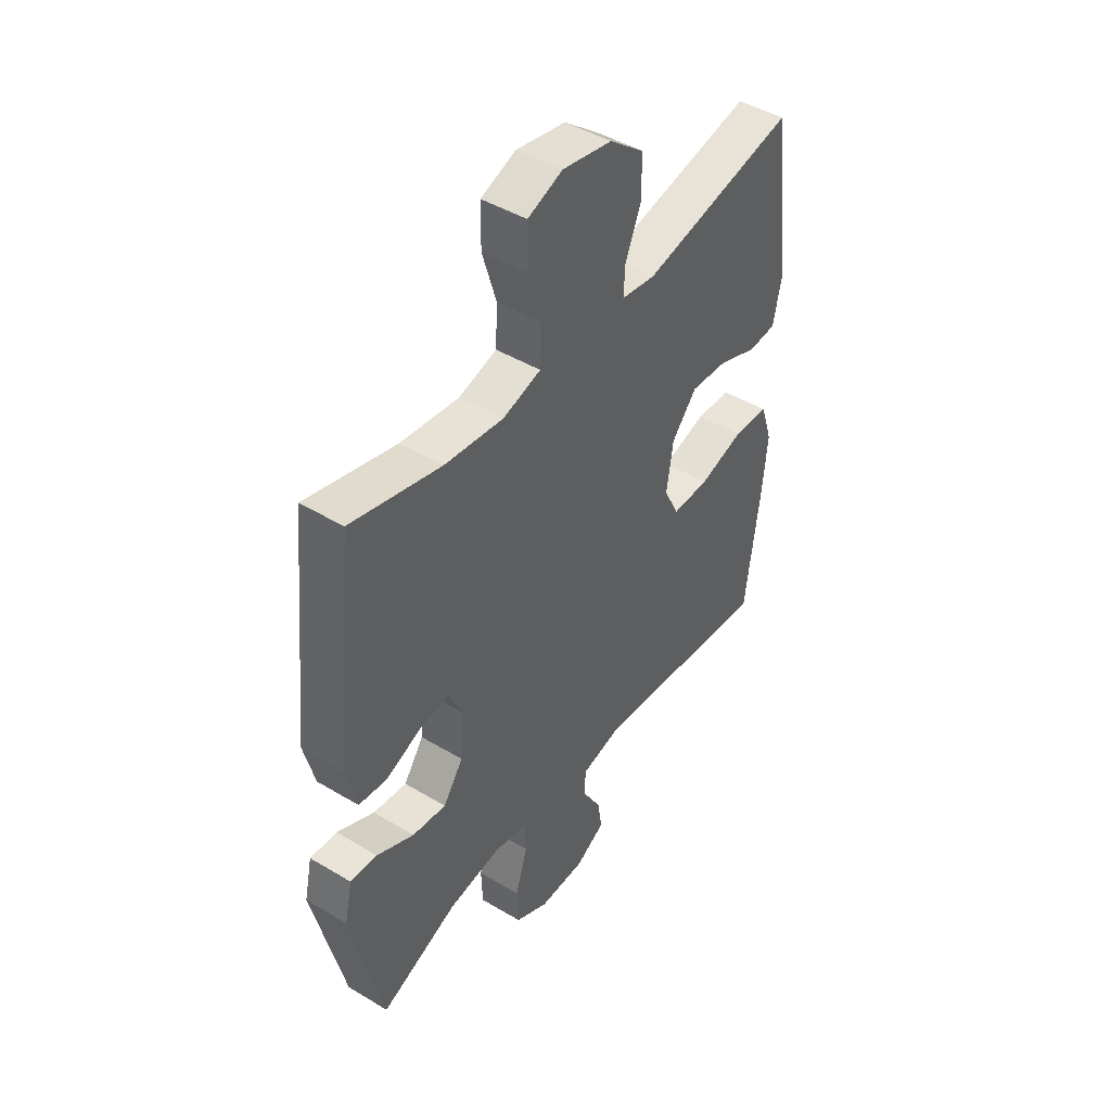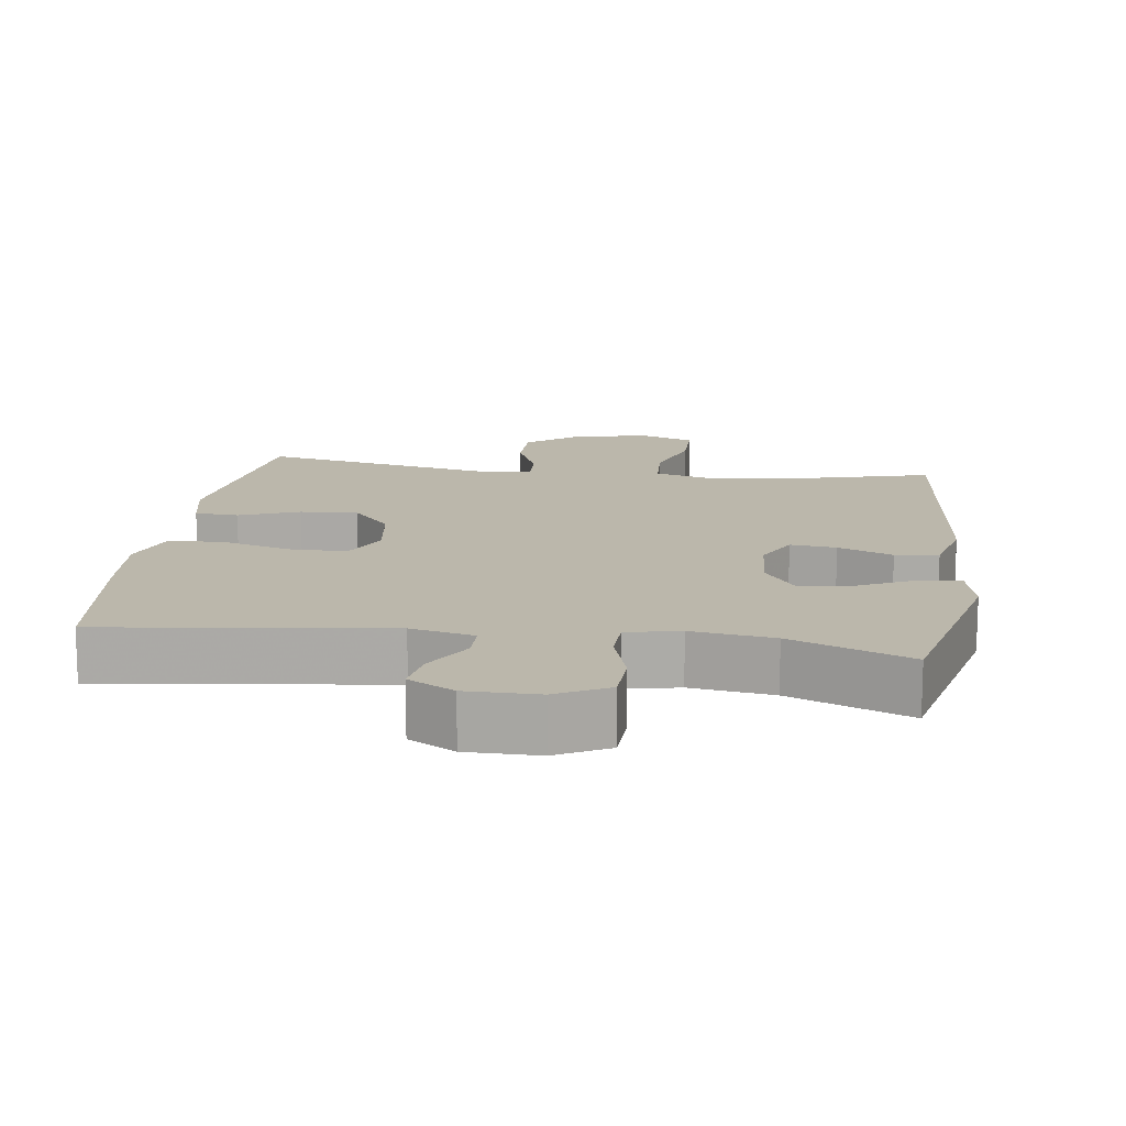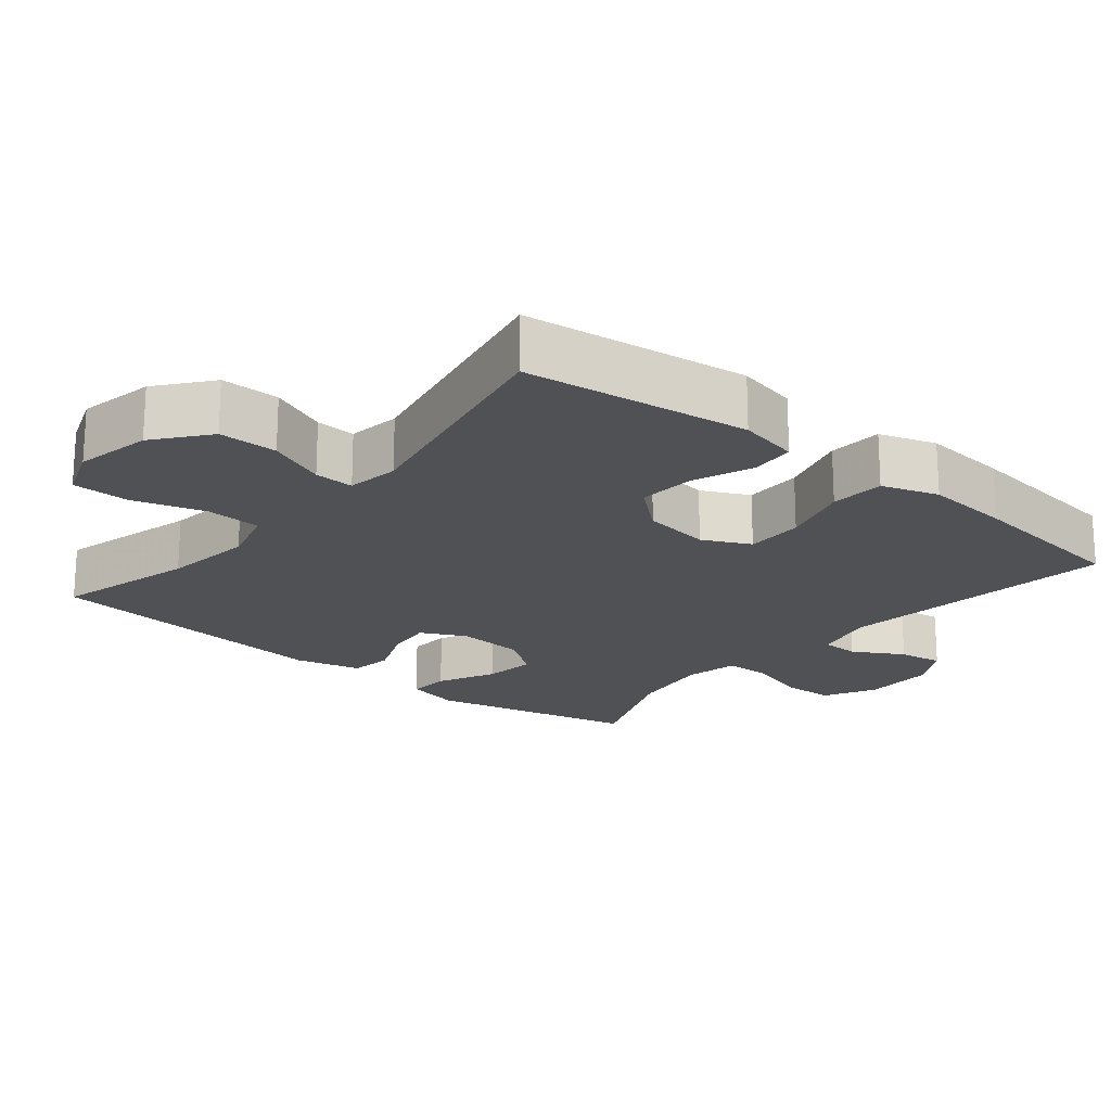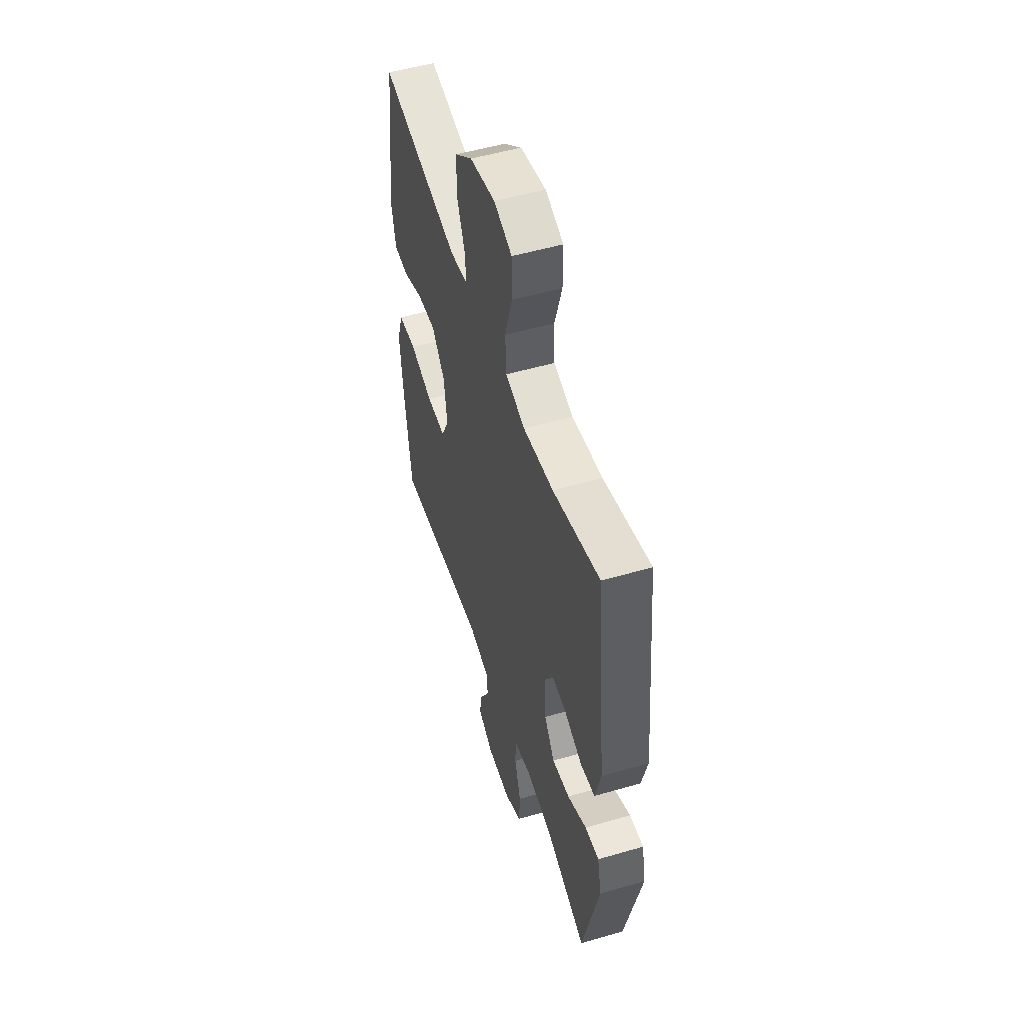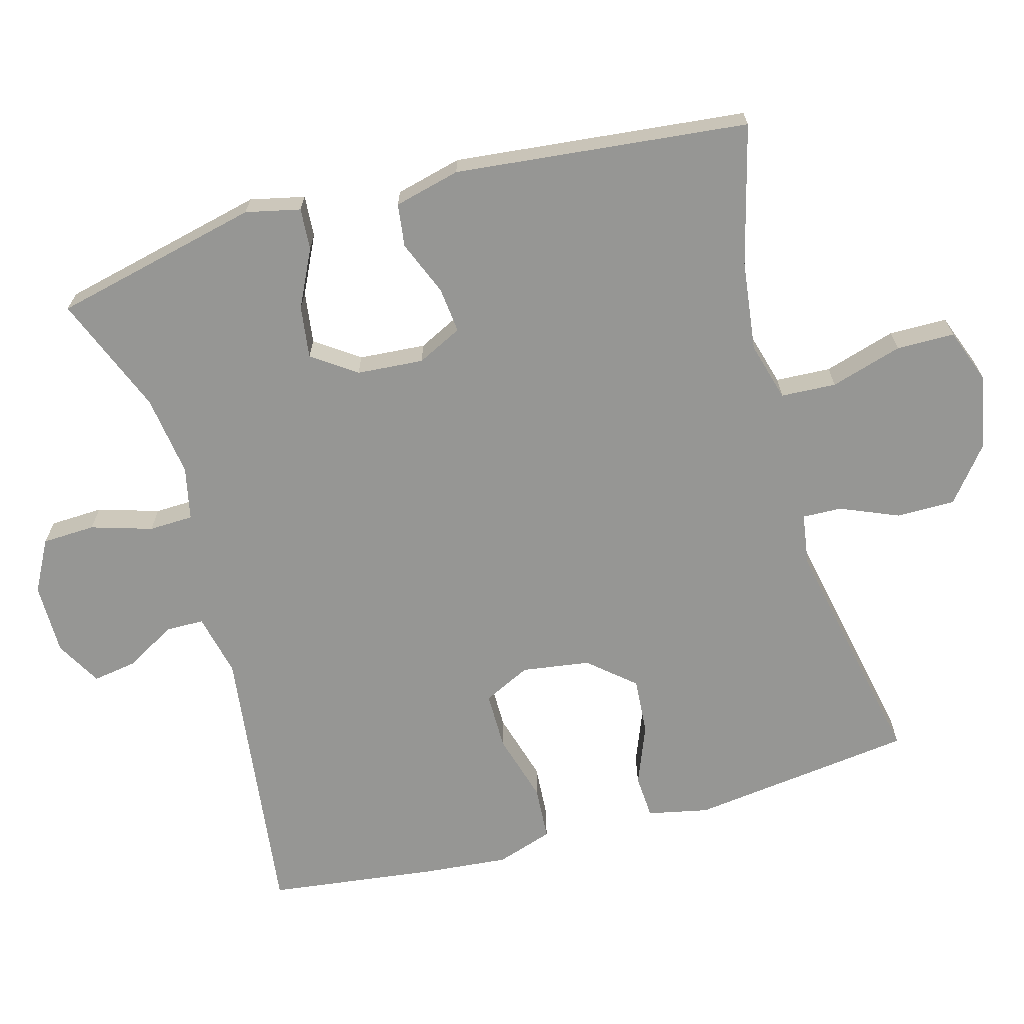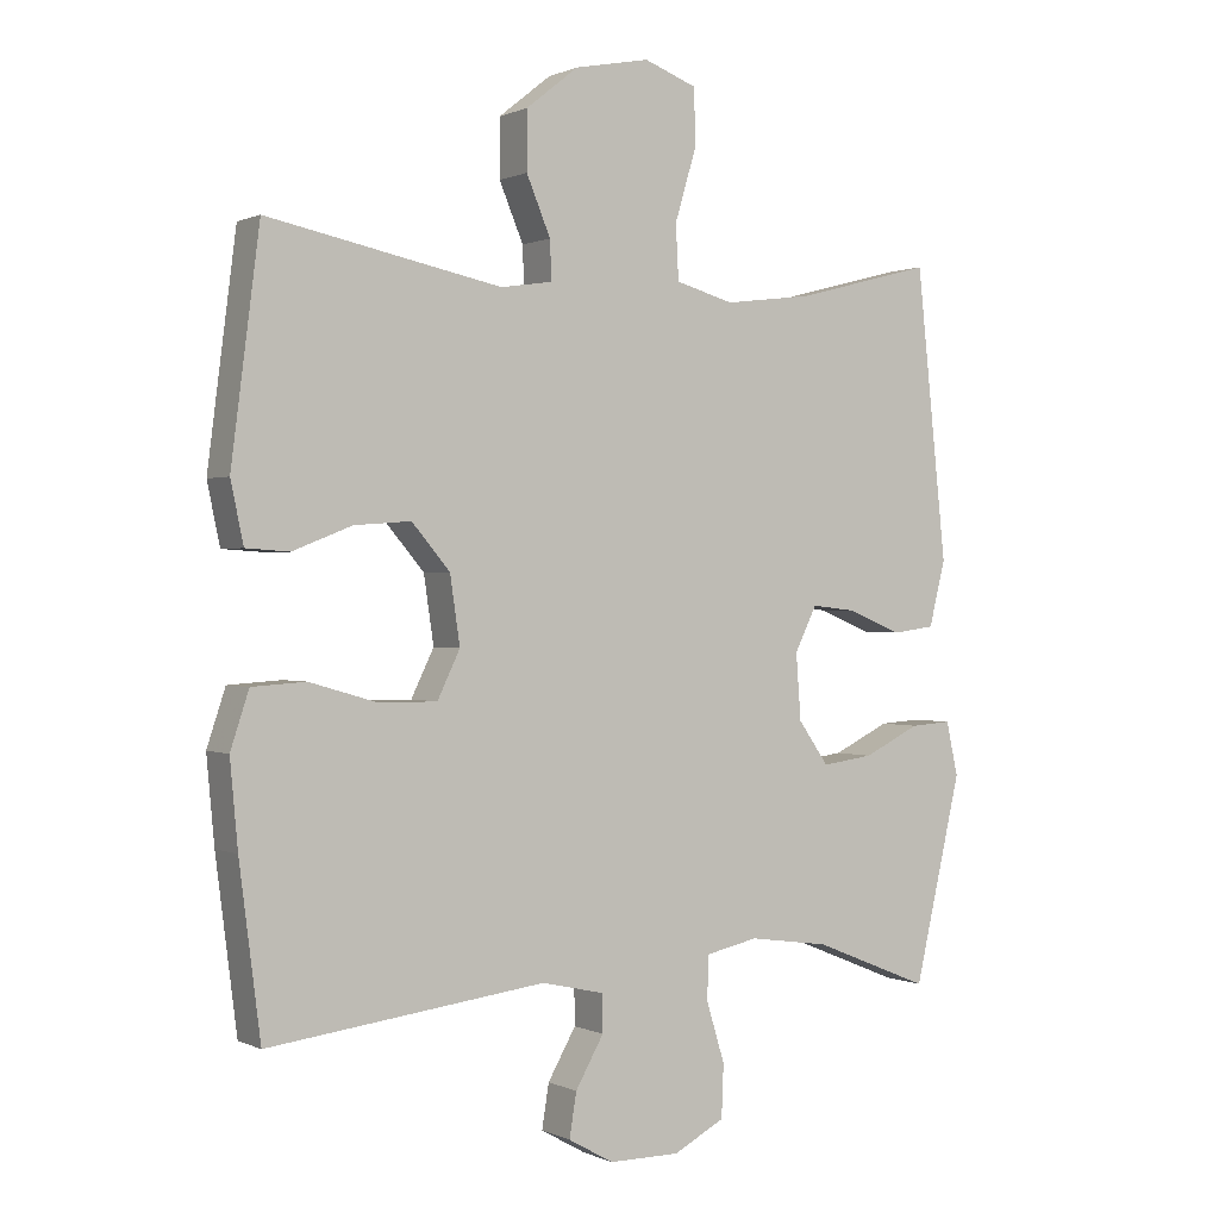
<metadata>
{"format":"obj","ext":"obj","renderer":"f3d","projection":"perspective","resolution":1024,"background":"white","views":[{"elev":45.4,"azim":-55.3,"up":"+Z"},{"elev":14.2,"azim":-172.1,"up":"+Y"},{"elev":-20.0,"azim":50.5,"up":"+Y"},{"elev":52.4,"azim":-107.4,"up":"+Z"},{"elev":-67.7,"azim":-74.5,"up":"+Y"},{"elev":0.5,"azim":148.2,"up":"+Z"}]}
</metadata>
<code>
v 0.5 0.07 0.5
v 0.54 0.07 0.186
v 0.522 0.07 0.101
v 0.461 0.07 0.097
v 0.377 0.07 0.13
v 0.297 0.07 0.136
v 0.243 0.07 0.073
v 0.229 0.07 -0.022
v 0.261 0.07 -0.088
v 0.342 0.07 -0.088
v 0.439 0.07 -0.06
v 0.515 0.07 -0.065
v 0.541 0.07 -0.144
v 0.53 0.07 -0.264
v 0.5 0.07 -0.5
v 0.108 0.07 -0.451
v 0.02 0.07 -0.471
v 0.019 0.07 -0.524
v 0.059 0.07 -0.594
v 0.069 0.07 -0.656
v 0.005 0.07 -0.692
v -0.095 0.07 -0.692
v -0.167 0.07 -0.654
v -0.17 0.07 -0.58
v -0.144 0.07 -0.495
v -0.146 0.07 -0.433
v -0.22 0.07 -0.417
v -0.334 0.07 -0.433
v -0.5 0.07 -0.5
v -0.567 0.07 -0.211
v -0.55 0.07 -0.135
v -0.492 0.07 -0.139
v -0.412 0.07 -0.178
v -0.339 0.07 -0.188
v -0.296 0.07 -0.127
v -0.289 0.07 -0.034
v -0.32 0.07 0.029
v -0.384 0.07 0.022
v -0.46 0.07 -0.009
v -0.52 0.07 -0.001
v -0.543 0.07 0.091
v -0.5 0.07 0.5
v -0.306 0.07 0.449
v -0.18 0.07 0.433
v -0.098 0.07 0.456
v -0.094 0.07 0.533
v -0.124 0.07 0.633
v -0.123 0.07 0.714
v -0.048 0.07 0.742
v 0.058 0.07 0.721
v 0.132 0.07 0.662
v 0.132 0.07 0.58
v 0.098 0.07 0.499
v 0.096 0.07 0.444
v 0.169 0.07 0.433
v 0.5 0 0.5
v 0.54 0 0.186
v 0.522 0 0.101
v 0.461 0 0.097
v 0.377 0 0.13
v 0.297 0 0.136
v 0.243 0 0.073
v 0.229 0 -0.022
v 0.261 0 -0.088
v 0.342 0 -0.088
v 0.439 0 -0.06
v 0.515 0 -0.065
v 0.541 0 -0.144
v 0.53 0 -0.264
v 0.5 0 -0.5
v 0.108 0 -0.451
v 0.02 0 -0.471
v 0.019 0 -0.524
v 0.059 0 -0.594
v 0.069 0 -0.656
v 0.005 0 -0.692
v -0.095 0 -0.692
v -0.167 0 -0.654
v -0.17 0 -0.58
v -0.144 0 -0.495
v -0.146 0 -0.433
v -0.22 0 -0.417
v -0.334 0 -0.433
v -0.5 0 -0.5
v -0.567 0 -0.211
v -0.55 0 -0.135
v -0.492 0 -0.139
v -0.412 0 -0.178
v -0.339 0 -0.188
v -0.296 0 -0.127
v -0.289 0 -0.034
v -0.32 0 0.029
v -0.384 0 0.022
v -0.46 0 -0.009
v -0.52 0 -0.001
v -0.543 0 0.091
v -0.5 0 0.5
v -0.306 0 0.449
v -0.18 0 0.433
v -0.098 0 0.456
v -0.094 0 0.533
v -0.124 0 0.633
v -0.123 0 0.714
v -0.048 0 0.742
v 0.058 0 0.721
v 0.132 0 0.662
v 0.132 0 0.58
v 0.098 0 0.499
v 0.096 0 0.444
v 0.169 0 0.433
f 51 52 53
f 50 51 53
f 49 50 53
f 48 49 53
f 47 48 53
f 46 47 53
f 45 46 53 54
f 44 45 54 55
f 41 42 43
f 40 41 43
f 39 40 43
f 38 39 43
f 37 38 43 44
f 36 37 44 55
f 31 32 33
f 30 31 33
f 29 30 33
f 28 29 33
f 27 28 33 34
f 26 27 34 35
f 23 24 25
f 22 23 25
f 21 22 25
f 20 21 25
f 19 20 25
f 18 19 25
f 17 18 25 26
f 35 36 55
f 26 35 55
f 17 26 55
f 16 17 55
f 14 15 16
f 13 14 16
f 12 13 16
f 11 12 16
f 10 11 16
f 3 4 5
f 2 3 5
f 1 2 5
f 55 1 5
f 55 5 6
f 9 10 16
f 8 9 16
f 7 8 16 55
f 6 7 55
f 108 107 106
f 108 106 105
f 108 105 104
f 108 104 103
f 108 103 102
f 108 102 101
f 109 108 101 100
f 110 109 100 99
f 98 97 96
f 98 96 95
f 98 95 94
f 98 94 93
f 99 98 93 92
f 110 99 92 91
f 88 87 86
f 88 86 85
f 88 85 84
f 88 84 83
f 89 88 83 82
f 90 89 82 81
f 80 79 78
f 80 78 77
f 80 77 76
f 80 76 75
f 80 75 74
f 80 74 73
f 81 80 73 72
f 110 91 90
f 110 90 81
f 110 81 72
f 110 72 71
f 71 70 69
f 71 69 68
f 71 68 67
f 71 67 66
f 71 66 65
f 60 59 58
f 60 58 57
f 60 57 56
f 60 56 110
f 61 60 110
f 71 65 64
f 71 64 63
f 110 71 63 62
f 110 62 61
f 1 56 57 2
f 2 57 58 3
f 3 58 59 4
f 4 59 60 5
f 5 60 61 6
f 6 61 62 7
f 7 62 63 8
f 8 63 64 9
f 9 64 65 10
f 10 65 66 11
f 11 66 67 12
f 12 67 68 13
f 13 68 69 14
f 14 69 70 15
f 15 70 71 16
f 16 71 72 17
f 17 72 73 18
f 18 73 74 19
f 19 74 75 20
f 20 75 76 21
f 21 76 77 22
f 22 77 78 23
f 23 78 79 24
f 24 79 80 25
f 25 80 81 26
f 26 81 82 27
f 27 82 83 28
f 28 83 84 29
f 29 84 85 30
f 30 85 86 31
f 31 86 87 32
f 32 87 88 33
f 33 88 89 34
f 34 89 90 35
f 35 90 91 36
f 36 91 92 37
f 37 92 93 38
f 38 93 94 39
f 39 94 95 40
f 40 95 96 41
f 41 96 97 42
f 42 97 98 43
f 43 98 99 44
f 44 99 100 45
f 45 100 101 46
f 46 101 102 47
f 47 102 103 48
f 48 103 104 49
f 49 104 105 50
f 50 105 106 51
f 51 106 107 52
f 52 107 108 53
f 53 108 109 54
f 54 109 110 55
f 55 110 56 1

</code>
